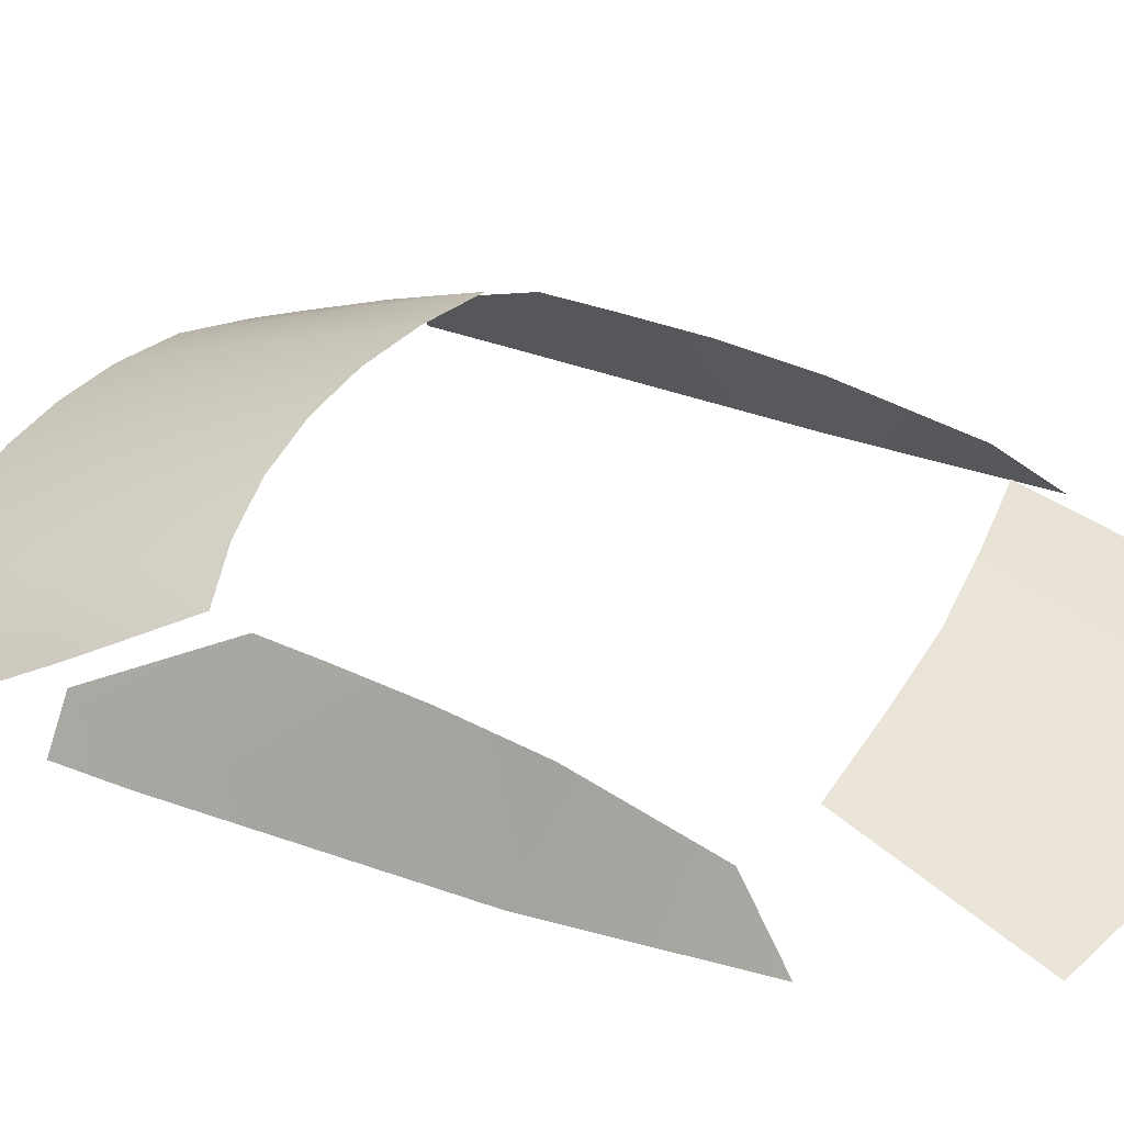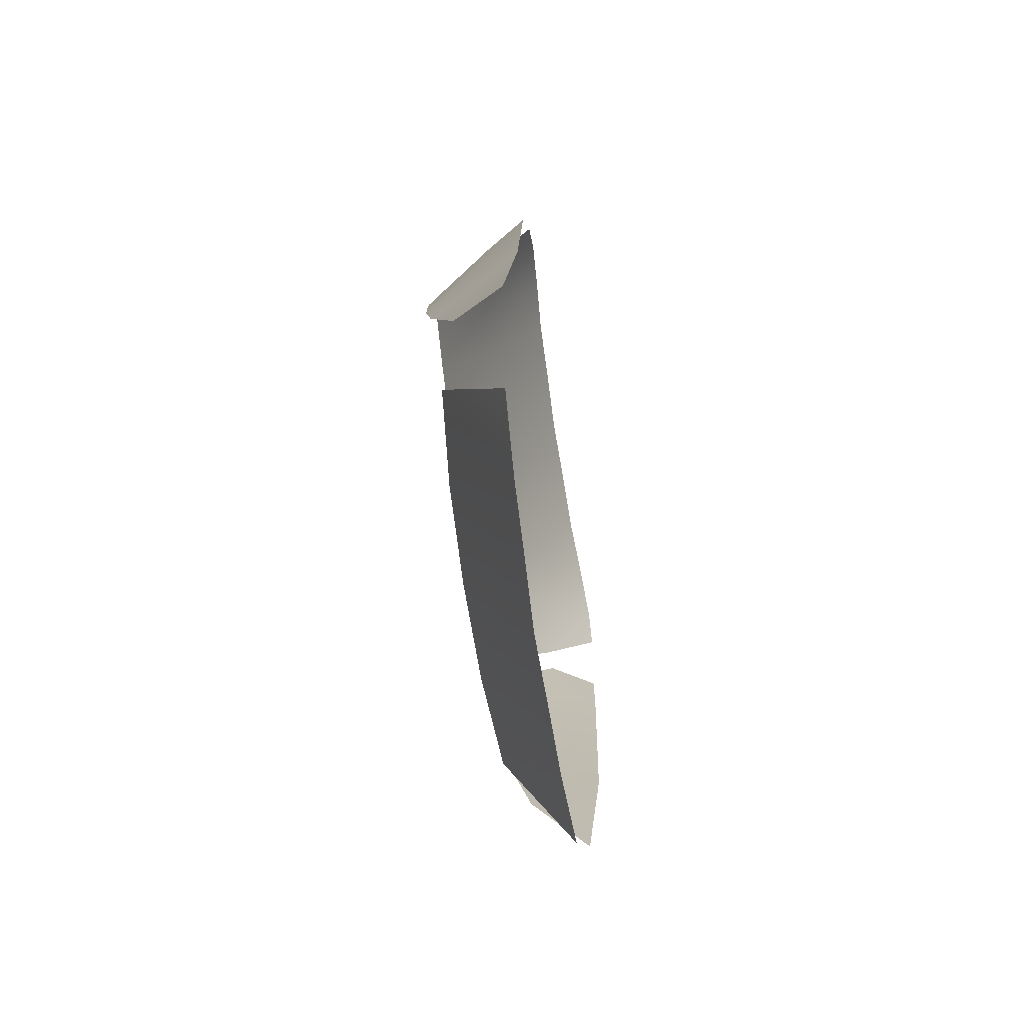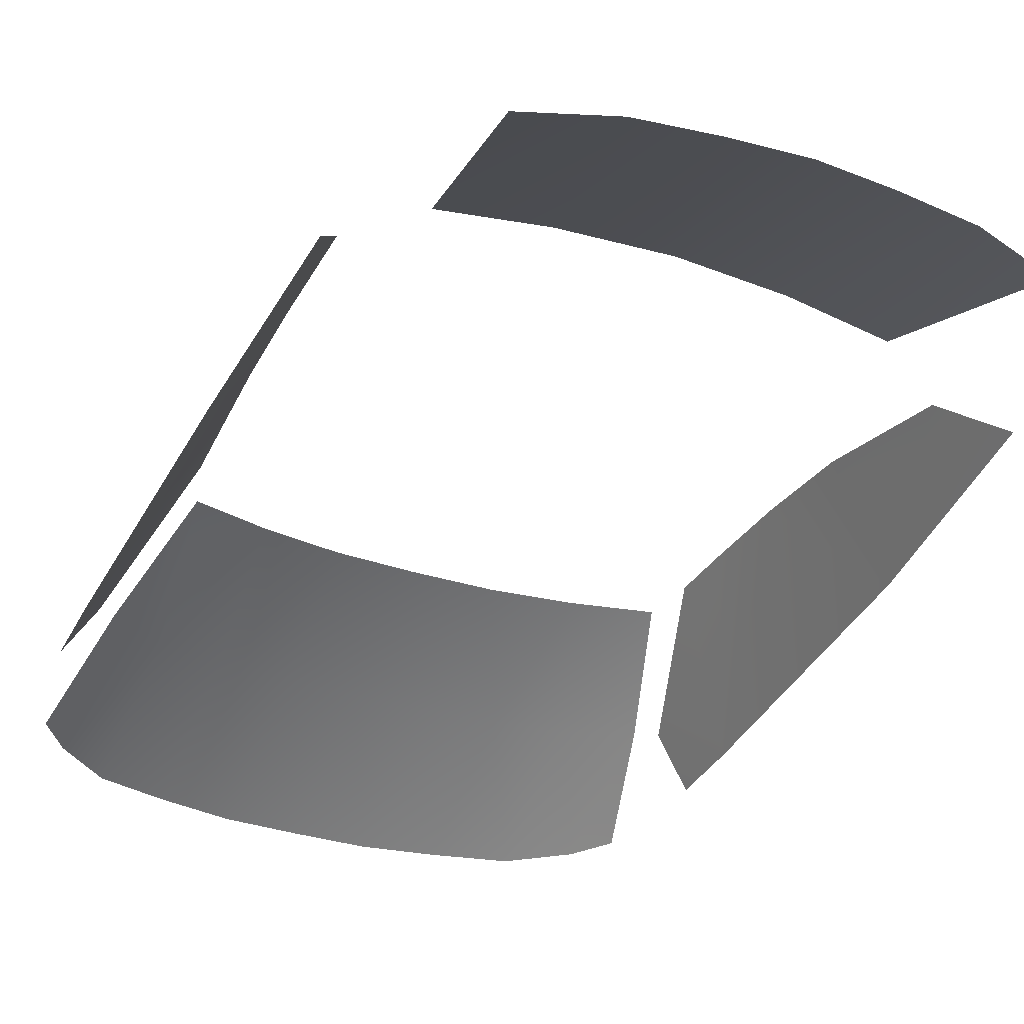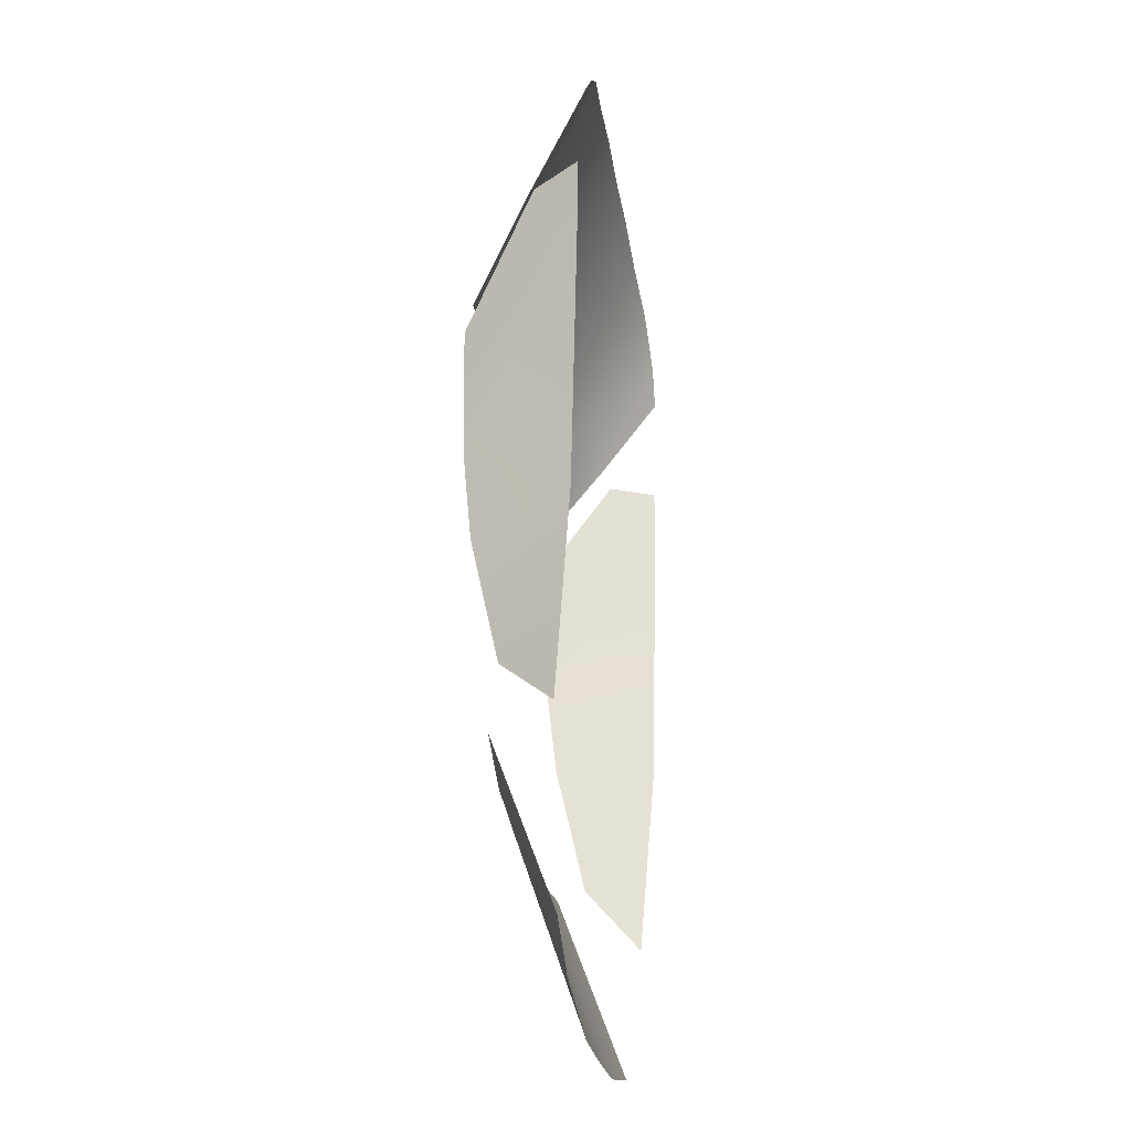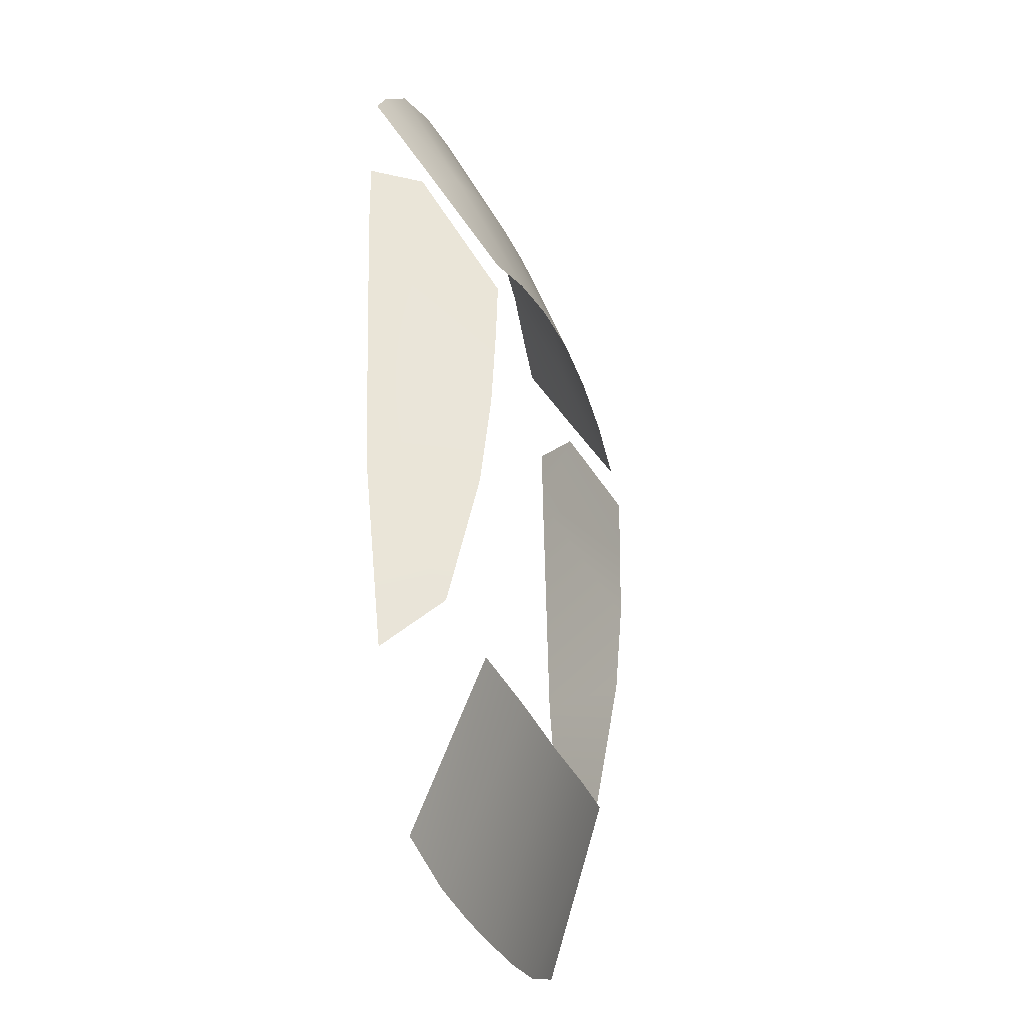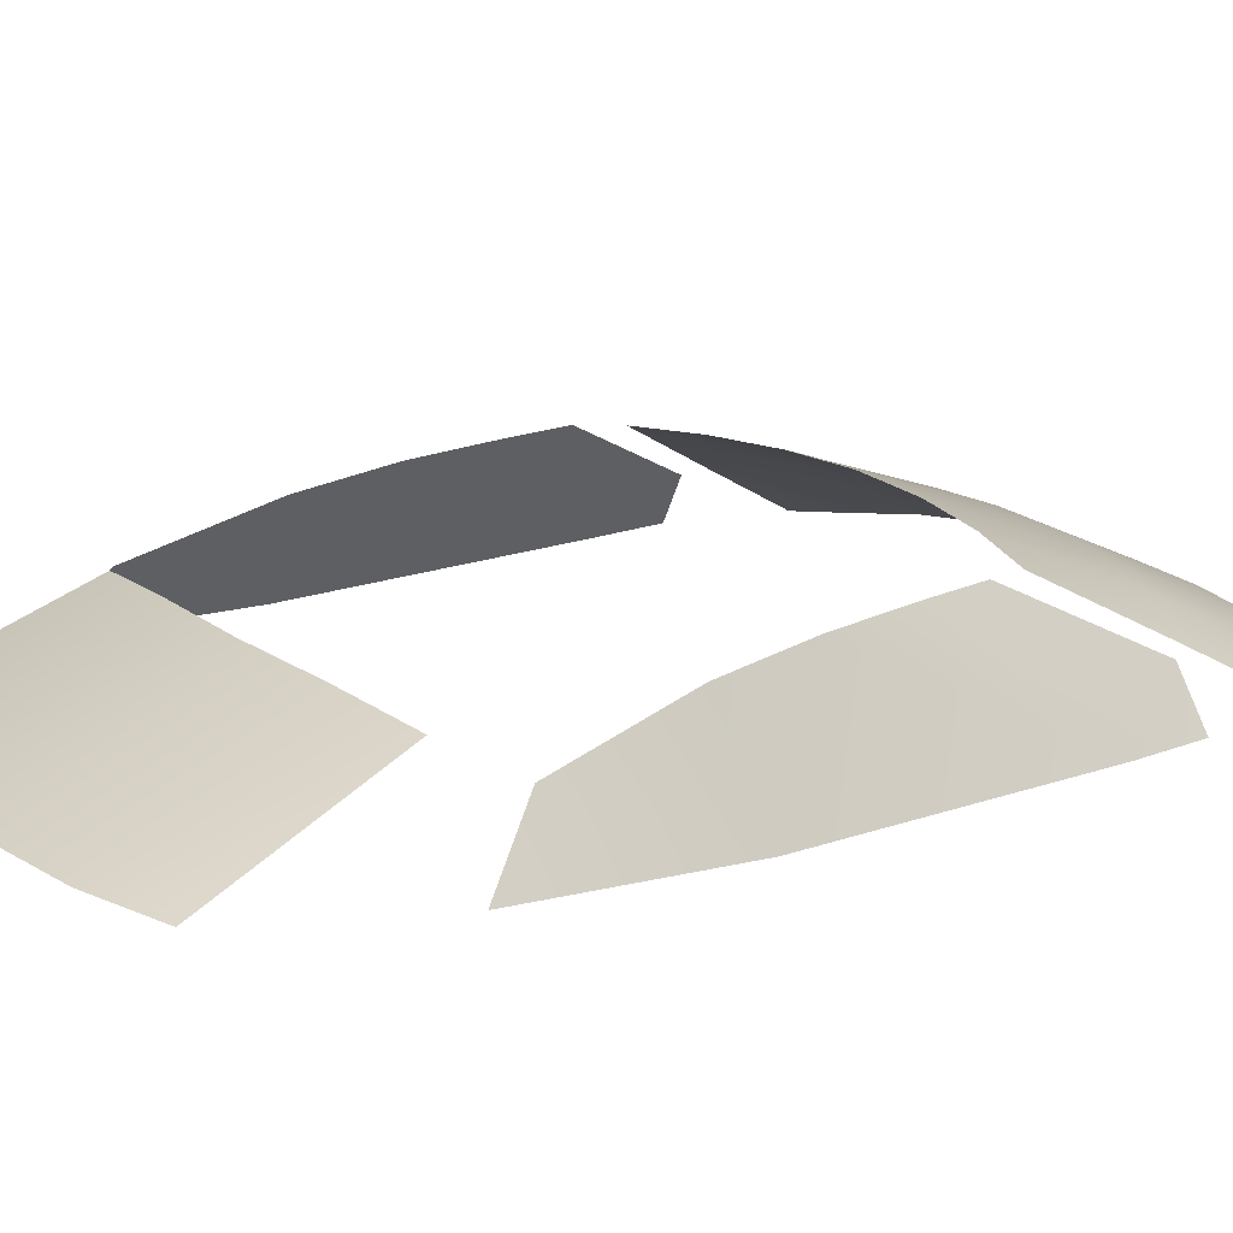
<metadata>
{"format":"obj","ext":"obj","renderer":"f3d","projection":"perspective","resolution":1024,"background":"white","views":[{"elev":40.1,"azim":115.6,"up":"+Y"},{"elev":-77.4,"azim":-81.2,"up":"+Z"},{"elev":-34.1,"azim":155.7,"up":"+Y"},{"elev":-31.3,"azim":-81.0,"up":"+Z"},{"elev":-31.5,"azim":108.7,"up":"+Z"},{"elev":19.1,"azim":-126.9,"up":"+Y"}]}
</metadata>
<code>
g Glass_8
v 0.7261 0.9596 0.8121
v 0.6575 0.9561 0.9015
v 0.6596 1.117 0.5407
v 0.5174 1.137 0.6458
v 0.5694 1.28 0.2572
v 0.5289 0.9622 1.015
v 0.3543 1.155 0.6917
v 0.3874 1.292 0.3158
v 0.3578 0.9725 1.076
v 0.1789 0.975 1.112
v 0.1739 1.162 0.7242
v 0.1967 1.3 0.3523
v 0 1.166 0.7316
v 0 0.9788 1.122
v 0 1.305 0.3635
v -0.1789 0.975 1.112
v -0.1739 1.162 0.7242
v -0.3543 1.155 0.6917
v -0.1967 1.3 0.3523
v -0.3578 0.9725 1.076
v -0.5289 0.9622 1.015
v -0.5174 1.137 0.6458
v -0.3874 1.292 0.3158
v -0.6575 0.9561 0.9015
v -0.6596 1.117 0.5407
v -0.7261 0.9596 0.8121
v -0.5694 1.28 0.2572
v 0.7455 1.038 -0.9948
v 0.773 0.9958 -0.4551
v 0.6606 1.18 -0.8463
v 0.6329 1.257 -0.488
v 0.6207 1.282 -0.2398
v 0.7835 0.9764 0.327
v 0.6086 1.29 -0.0148
v 0.6006 1.293 0.1472
v 0.7044 1.101 0.5023
v 0.7812 0.9747 0.5143
v -0.7455 1.038 -0.9948
v -0.6606 1.18 -0.8463
v -0.773 0.9958 -0.4551
v -0.6329 1.257 -0.488
v -0.6207 1.282 -0.2398
v -0.7835 0.9764 0.327
v -0.6086 1.29 -0.0148
v -0.6006 1.293 0.1472
v -0.7044 1.101 0.5023
v -0.7812 0.9747 0.5143
v 0.2571 1.251 -0.9629
v 0.3602 1.069 -1.484
v 0.5039 1.232 -0.9379
v 0.174 1.073 -1.504
v 0 1.256 -0.9763
v 0 1.079 -1.512
v -0.174 1.073 -1.504
v -0.2571 1.251 -0.9629
v -0.3602 1.069 -1.484
v -0.5039 1.232 -0.9379
v -0.5598 1.06 -1.421
v 0.5598 1.06 -1.421
g Glass_8_0
f 3 2 1
f 4 2 3
f 5 4 3
f 6 2 4
f 4 7 6
f 7 4 8
f 8 4 5
f 9 6 7
f 9 7 10
f 11 10 7
f 11 7 12
f 12 7 8
f 11 13 10
f 14 10 13
f 15 11 12
f 13 11 15
f 14 13 16
f 17 16 13
f 17 13 15
f 17 18 16
f 18 17 19
f 17 15 19
f 20 16 18
f 20 18 21
f 22 21 18
f 22 18 23
f 18 19 23
f 24 21 22
f 24 22 25
f 24 25 26
f 22 27 25
f 22 23 27
f 30 29 28
f 31 29 30
f 32 29 31
f 33 29 32
f 34 33 32
f 35 33 34
f 36 33 35
f 37 33 36
f 40 39 38
f 40 41 39
f 40 42 41
f 40 43 42
f 43 44 42
f 43 45 44
f 43 46 45
f 43 47 46
f 50 49 48
f 49 51 48
f 48 51 52
f 51 53 52
f 53 54 52
f 54 55 52
f 56 55 54
f 56 57 55
f 58 57 56
f 59 49 50

</code>
